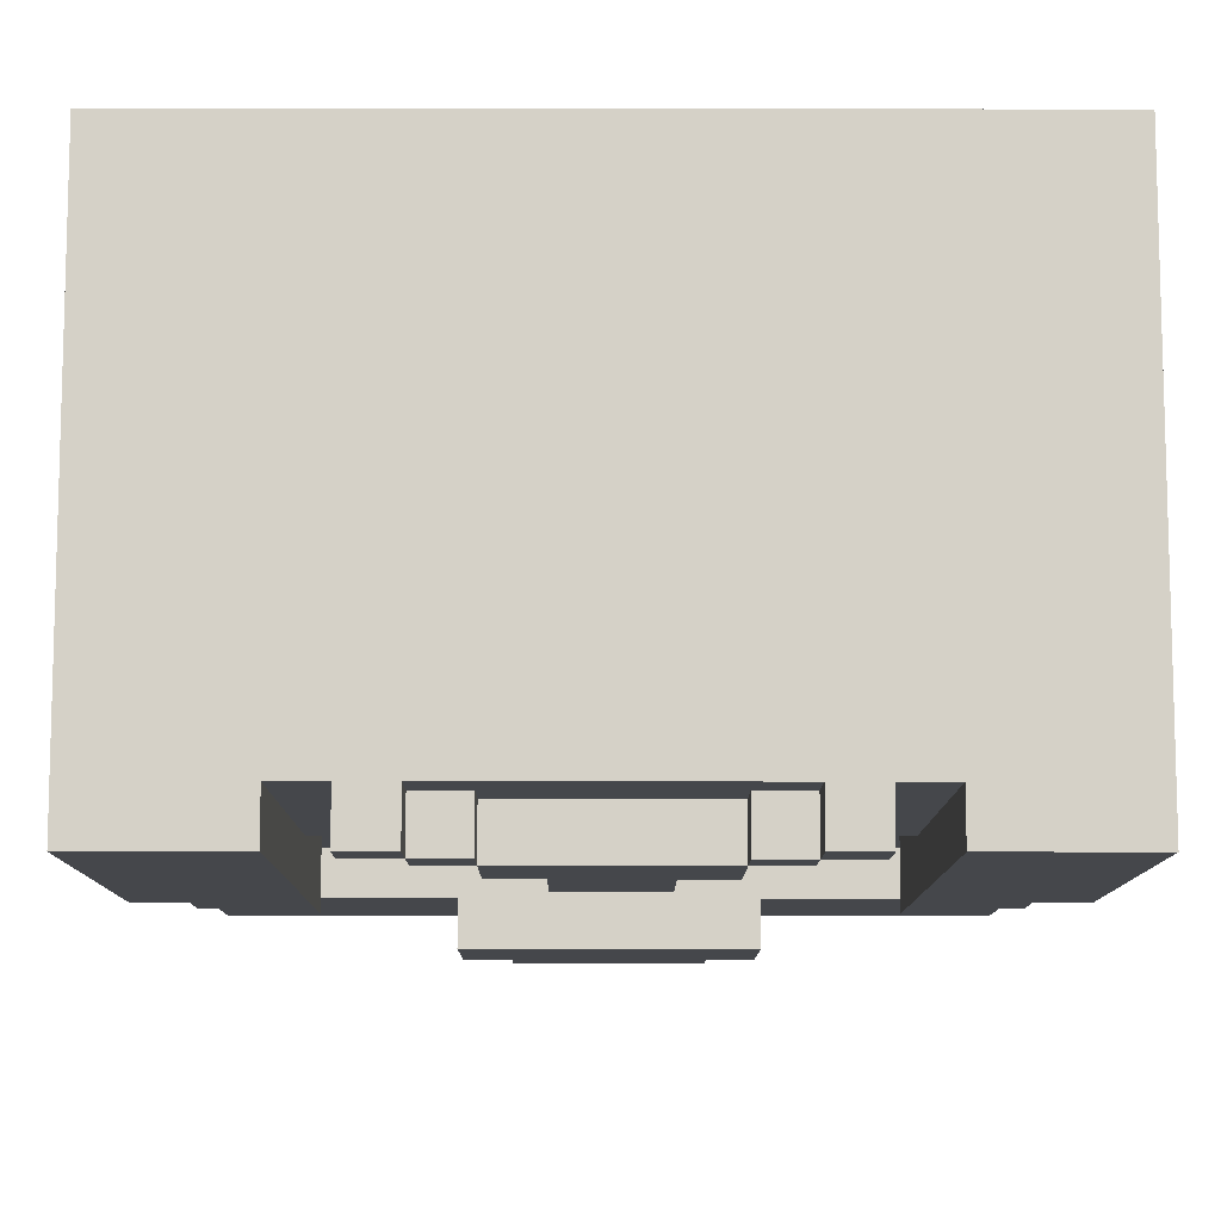
<metadata>
{"format":"obj","ext":"obj","renderer":"f3d","projection":"perspective","resolution":1024,"background":"white","views":[{"elev":-10.4,"azim":-0.2,"up":"+Y"}]}
</metadata>
<code>
g avatar_elven_prince_body
v 0.218 0.1557 1.37
v 0.218 0.1557 1.339
v 0.218 0.1246 1.339
v 0.218 0.1246 1.37
v 0.1869 0.1557 1.339
v 0.1869 0.1557 1.308
v 0.1869 0.1246 1.308
v 0.1869 0.1246 1.339
v 0.1557 0.1557 1.308
v 0.1557 0.1557 1.277
v 0.1557 0.1246 1.277
v 0.1557 0.1246 1.308
v 0.1246 -0.1246 1.308
v 0.03115 -0.1246 1.215
v 0.03115 -0.1557 1.215
v 0.1246 -0.1557 1.308
v 0.1246 -0.1557 1.526
v 0.1246 -0.1557 1.495
v 0.1246 -0.1869 1.495
v 0.1246 -0.1869 1.526
v 0.09344 -0.1557 0.9612
v 0.09344 -0.1557 0.8677
v 0.09344 -0.1869 0.8677
v 0.09344 -0.1869 0.9612
v 0.09344 0.1557 1.277
v 0.09344 0.1557 1.246
v 0.09344 0.1246 1.246
v 0.09344 0.1246 1.277
v 0.09344 -0.1557 1.495
v 0.09344 -0.1557 1.464
v 0.09344 -0.1869 1.464
v 0.09344 -0.1869 1.495
v 0.06229 -0.1557 0.8677
v 0.06229 -0.1557 0.8366
v 0.06229 -0.1869 0.8366
v 0.06229 -0.1869 0.8677
v 0.06229 -0.1557 1.464
v 0.06229 -0.1557 1.402
v 0.06229 -0.1869 1.402
v 0.06229 -0.1869 1.464
v 0.03115 -0.1246 1.215
v 0.03115 -0.1246 1.184
v 0.03115 -0.1557 1.184
v 0.03115 -0.1557 1.215
v 0.03115 0.1557 1.246
v 0.03115 0.1557 1.215
v 0.03115 0.1246 1.215
v 0.03115 0.1246 1.246
v 0.03115 -0.1557 1.402
v 0.03115 -0.1557 1.339
v 0.03115 -0.1869 1.339
v 0.03115 -0.1869 1.402
v -0.06229 -0.1557 1.495
v -0.06229 -0.1557 1.464
v -0.06229 -0.1869 1.464
v -0.06229 -0.1869 1.495
v -0.09343 -0.1557 1.526
v -0.09343 -0.1557 1.495
v -0.09343 -0.1869 1.495
v -0.09343 -0.1869 1.526
v 0.09344 -0.1869 1.495
v 0.09344 -0.1557 1.495
v 0.09344 -0.1557 1.526
v 0.09344 -0.1869 1.526
v 0.06229 -0.1869 1.464
v 0.06229 -0.1557 1.464
v 0.06229 -0.1557 1.495
v 0.06229 -0.1869 1.495
v -0.03114 -0.1557 1.184
v -0.03114 -0.1246 1.184
v -0.03114 -0.1246 1.215
v -0.03114 -0.1557 1.215
v -0.03114 0.1246 1.215
v -0.03114 0.1557 1.215
v -0.03114 0.1557 1.246
v -0.03114 0.1246 1.246
v -0.03114 -0.1869 1.339
v -0.03114 -0.1557 1.339
v -0.03114 -0.1557 1.402
v -0.03114 -0.1869 1.402
v -0.06229 -0.1869 0.8366
v -0.06229 -0.1557 0.8366
v -0.06229 -0.1557 0.8677
v -0.06229 -0.1869 0.8677
v -0.1246 -0.1557 1.308
v -0.03114 -0.1557 1.215
v -0.03114 -0.1246 1.215
v -0.1246 -0.1246 1.308
v -0.06229 -0.1869 1.402
v -0.06229 -0.1557 1.402
v -0.06229 -0.1557 1.464
v -0.06229 -0.1869 1.464
v -0.09343 -0.1869 0.8677
v -0.09343 -0.1557 0.8677
v -0.09343 -0.1557 0.9612
v -0.09343 -0.1869 0.9612
v -0.09343 0.1246 1.246
v -0.09343 0.1557 1.246
v -0.09343 0.1557 1.277
v -0.09343 0.1246 1.277
v -0.09343 -0.1869 1.464
v -0.09343 -0.1557 1.464
v -0.09343 -0.1557 1.495
v -0.09343 -0.1869 1.495
v -0.1246 -0.1869 1.495
v -0.1246 -0.1557 1.495
v -0.1246 -0.1557 1.526
v -0.1246 -0.1869 1.526
v -0.1557 0.1246 1.277
v -0.1557 0.1557 1.277
v -0.1557 0.1557 1.308
v -0.1557 0.1246 1.308
v -0.1869 -0.1869 1.215
v -0.1869 -0.1246 1.215
v -0.1869 -0.1246 1.246
v -0.1869 -0.1869 1.246
v -0.1869 0.1246 1.308
v -0.1869 0.1557 1.308
v -0.1869 0.1557 1.339
v -0.1869 0.1246 1.339
v -0.218 -0.1246 1.029
v -0.218 -0.1246 0.9612
v -0.218 0.1246 0.9612
v -0.218 0.1246 1.029
v -0.218 -0.1246 1.09
v -0.218 0.1246 1.09
v -0.218 -0.1869 1.246
v -0.218 -0.1246 1.246
v -0.218 -0.1246 1.277
v -0.218 -0.1869 1.277
v -0.218 0.1246 1.339
v -0.218 0.1557 1.339
v -0.218 0.1557 1.37
v -0.218 0.1246 1.37
v -0.2492 -0.1246 1.165
v -0.2492 -0.1246 1.09
v -0.2492 0.1246 1.09
v -0.2492 0.1246 1.165
v -0.2492 0.1246 1.339
v -0.2492 -0.1246 1.277
v -0.2492 -0.1869 1.339
v -0.2492 0.1246 1.37
v -0.2492 -0.1869 1.526
v -0.2492 0.1557 1.526
v -0.2492 0.1557 1.37
v -0.2492 -0.1869 1.277
v 0.218 0.1557 1.37
v 0.2492 0.1557 1.37
v 0.2492 0.1557 1.526
v -0.218 0.1557 1.37
v 0.1869 0.1557 1.339
v 0.218 0.1557 1.339
v -0.1869 0.1557 1.339
v -0.218 0.1557 1.339
v 0.1557 0.1557 1.308
v 0.1869 0.1557 1.308
v -0.1557 0.1557 1.308
v -0.1869 0.1557 1.308
v 0.09344 0.1557 1.277
v 0.1557 0.1557 1.277
v -0.09343 0.1557 1.277
v -0.1557 0.1557 1.277
v 0.03115 0.1557 1.246
v 0.09344 0.1557 1.246
v -0.03114 0.1557 1.246
v -0.03114 0.1557 1.215
v 0.03115 0.1557 1.215
v -0.09343 0.1557 1.246
v -0.2492 0.1557 0.8366
v 0.2492 0.1557 0.8366
v 0.2492 0.1557 0.9612
v -0.2492 0.1557 0.9612
v -0.2492 0.1557 1.37
v -0.2492 0.1557 1.526
v -0.218 -0.1246 1.09
v 0.218 -0.1246 1.09
v 0.218 -0.1246 1.029
v -0.218 -0.1246 1.029
v -0.218 -0.1246 0.9612
v 0.218 -0.1246 0.9612
v 0.1803 -0.1246 1.165
v 0.218 -0.1246 1.165
v 0.1869 -0.1246 1.215
v 0.1557 -0.1246 1.215
v 0.218 -0.1246 1.246
v 0.1869 -0.1246 1.246
v 0.2492 -0.1246 1.165
v 0.2492 -0.1246 1.277
v 0.218 -0.1246 1.277
v 0.03115 -0.1246 1.184
v 0.03115 -0.1246 1.215
v 0.1246 -0.1246 1.308
v 0.1557 -0.1246 1.308
v -0.1803 -0.1246 1.165
v -0.03114 -0.1246 1.184
v -0.218 -0.1246 1.165
v -0.1869 -0.1246 1.215
v -0.1557 -0.1246 1.215
v -0.218 -0.1246 1.246
v -0.1869 -0.1246 1.246
v -0.2492 -0.1246 1.165
v -0.2492 -0.1246 1.277
v -0.218 -0.1246 1.277
v -0.2492 -0.1246 1.09
v -0.03114 -0.1246 1.215
v -0.1557 -0.1246 1.308
v -0.1246 -0.1246 1.308
v 0.09344 -0.1557 0.9612
v 0.2492 -0.1557 0.9612
v 0.2492 -0.1557 0.8366
v 0.09344 -0.1557 0.8677
v 0.06229 -0.1557 0.8366
v 0.06229 -0.1557 0.8677
v 0.09344 -0.1869 0.9612
v 0.09344 -0.1869 0.8677
v 0.06229 -0.1869 0.8677
v -0.09343 -0.1869 0.9612
v -0.06229 -0.1869 0.8677
v -0.06229 -0.1869 0.8366
v 0.06229 -0.1869 0.8366
v -0.09343 -0.1869 0.8677
v -0.2492 -0.1869 1.526
v -0.1557 -0.1869 1.526
v -0.1557 -0.1869 1.339
v -0.2492 -0.1869 1.339
v -0.2492 -0.1869 1.277
v -0.218 -0.1869 1.277
v -0.1869 -0.1869 1.246
v -0.218 -0.1869 1.246
v -0.1557 -0.1869 1.215
v -0.1869 -0.1869 1.215
v 0.1246 -0.1557 1.526
v 0.1557 -0.1557 1.526
v 0.1246 -0.1557 1.495
v 0.1557 -0.1557 1.339
v 0.1246 -0.1557 1.339
v 0.1246 -0.1557 1.308
v 0.03115 -0.1557 1.339
v -0.03114 -0.1557 1.339
v -0.1246 -0.1557 1.308
v 0.03115 -0.1557 1.215
v -0.03114 -0.1557 1.215
v -0.03114 -0.1557 1.184
v 0.03115 -0.1557 1.184
v 0.1557 -0.1557 1.308
v -0.1246 -0.1557 1.339
v -0.06229 -0.1557 1.402
v -0.1246 -0.1557 1.495
v -0.1557 -0.1557 1.339
v -0.1557 -0.1557 1.526
v -0.1246 -0.1557 1.526
v -0.09343 -0.1557 1.464
v -0.09343 -0.1557 1.495
v -0.06229 -0.1557 1.464
v -0.03114 -0.1557 1.402
v -0.1557 -0.1557 1.308
v 0.06229 -0.1557 1.464
v -0.06229 -0.1557 1.495
v 0.06229 -0.1557 1.495
v 0.09344 -0.1557 1.526
v -0.09343 -0.1557 1.526
v 0.09344 -0.1557 1.495
v 0.09344 -0.1557 1.464
v 0.06229 -0.1557 1.402
v 0.03115 -0.1557 1.402
v 0.1246 -0.1869 1.526
v 0.1246 -0.1869 1.495
v 0.09344 -0.1869 1.495
v 0.09344 -0.1869 1.526
v 0.09344 -0.1869 1.464
v 0.06229 -0.1869 1.464
v 0.06229 -0.1869 1.495
v 0.06229 -0.1869 1.402
v 0.03115 -0.1869 1.402
v -0.03114 -0.1869 1.402
v -0.03114 -0.1869 1.339
v 0.03115 -0.1869 1.339
v -0.06229 -0.1869 1.464
v -0.06229 -0.1869 1.402
v -0.06229 -0.1869 1.495
v -0.09343 -0.1869 1.464
v -0.09343 -0.1869 1.495
v -0.09343 -0.1869 1.526
v -0.1246 -0.1869 1.495
v -0.1246 -0.1869 1.526
v 0.2492 -0.1557 0.8366
v 0.2492 0.1557 0.8366
v 0.06229 -0.1557 0.8366
v -0.2492 0.1557 0.8366
v -0.06229 -0.1557 0.8366
v 0.06229 -0.1869 0.8366
v -0.06229 -0.1869 0.8366
v -0.2492 -0.1557 0.8366
v 0.09344 -0.1869 0.8677
v 0.09344 -0.1557 0.8677
v 0.06229 -0.1557 0.8677
v 0.06229 -0.1869 0.8677
v -0.06229 -0.1869 0.8677
v -0.06229 -0.1557 0.8677
v -0.09343 -0.1557 0.8677
v -0.09343 -0.1869 0.8677
v -0.218 -0.1246 1.09
v -0.218 0.1246 1.09
v -0.2492 0.1246 1.09
v -0.2492 -0.1246 1.09
v 0.03115 -0.1557 1.184
v 0.03115 -0.1246 1.184
v -0.03114 -0.1246 1.184
v -0.03114 -0.1557 1.184
v 0.03115 0.1246 1.215
v 0.03115 0.1557 1.215
v -0.03114 0.1557 1.215
v -0.03114 0.1246 1.215
v -0.1557 -0.1869 1.215
v -0.1557 -0.1246 1.215
v -0.1869 -0.1246 1.215
v -0.1869 -0.1869 1.215
v 0.09344 0.1246 1.246
v 0.09344 0.1557 1.246
v 0.03115 0.1557 1.246
v 0.03115 0.1246 1.246
v -0.03114 0.1246 1.246
v -0.03114 0.1557 1.246
v -0.09343 0.1557 1.246
v -0.09343 0.1246 1.246
v -0.218 -0.1869 1.246
v -0.1869 -0.1869 1.246
v -0.1869 -0.1246 1.246
v -0.218 -0.1246 1.246
v 0.1557 0.1246 1.277
v 0.1557 0.1557 1.277
v 0.09344 0.1557 1.277
v 0.09344 0.1246 1.277
v -0.09343 0.1246 1.277
v -0.09343 0.1557 1.277
v -0.1557 0.1557 1.277
v -0.1557 0.1246 1.277
v -0.2492 -0.1869 1.277
v -0.218 -0.1869 1.277
v -0.218 -0.1246 1.277
v -0.2492 -0.1246 1.277
v 0.1869 0.1246 1.308
v 0.1869 0.1557 1.308
v 0.1557 0.1557 1.308
v 0.1557 0.1246 1.308
v -0.1557 0.1246 1.308
v -0.1557 0.1557 1.308
v -0.1869 0.1557 1.308
v -0.1869 0.1246 1.308
v 0.1557 -0.1557 1.308
v 0.1557 -0.1246 1.308
v 0.1246 -0.1246 1.308
v 0.1246 -0.1557 1.308
v -0.1246 -0.1557 1.308
v -0.1246 -0.1246 1.308
v -0.1557 -0.1246 1.308
v -0.1557 -0.1557 1.308
v 0.218 0.1246 1.339
v 0.218 0.1557 1.339
v 0.1869 0.1557 1.339
v 0.1869 0.1246 1.339
v -0.1869 0.1246 1.339
v -0.1869 0.1557 1.339
v -0.218 0.1557 1.339
v -0.218 0.1246 1.339
v 0.03115 -0.1869 1.339
v 0.03115 -0.1557 1.339
v -0.03114 -0.1557 1.339
v -0.03114 -0.1869 1.339
v 0.2492 0.1246 1.37
v 0.2492 0.1557 1.37
v 0.218 0.1557 1.37
v 0.218 0.1246 1.37
v -0.218 0.1246 1.37
v -0.218 0.1557 1.37
v -0.2492 0.1557 1.37
v -0.2492 0.1246 1.37
v 0.06229 -0.1869 1.402
v 0.06229 -0.1557 1.402
v 0.03115 -0.1557 1.402
v 0.03115 -0.1869 1.402
v -0.03114 -0.1869 1.402
v -0.03114 -0.1557 1.402
v -0.06229 -0.1557 1.402
v -0.06229 -0.1869 1.402
v 0.09344 -0.1869 1.464
v 0.09344 -0.1557 1.464
v 0.06229 -0.1557 1.464
v 0.06229 -0.1869 1.464
v -0.06229 -0.1869 1.464
v -0.06229 -0.1557 1.464
v -0.09343 -0.1557 1.464
v -0.09343 -0.1869 1.464
v 0.1246 -0.1869 1.495
v 0.1246 -0.1557 1.495
v 0.09344 -0.1557 1.495
v 0.09344 -0.1869 1.495
v -0.09343 -0.1869 1.495
v -0.09343 -0.1557 1.495
v -0.1246 -0.1557 1.495
v -0.1246 -0.1869 1.495
v -0.09343 -0.1557 0.9612
v 0.09344 -0.1557 0.9612
v 0.09344 -0.1869 0.9612
v -0.09343 -0.1869 0.9612
v -0.06229 -0.1557 1.464
v 0.06229 -0.1557 1.464
v 0.06229 -0.1869 1.464
v -0.06229 -0.1869 1.464
v 0.06229 -0.1557 1.495
v 0.09344 -0.1557 1.495
v 0.09344 -0.1869 1.495
v 0.06229 -0.1869 1.495
v -0.09343 -0.1557 1.495
v -0.06229 -0.1557 1.495
v -0.06229 -0.1869 1.495
v -0.09343 -0.1869 1.495
v -0.2492 0.1557 1.526
v -0.1557 -0.1557 1.526
v -0.2492 -0.1869 1.526
v -0.1246 -0.1557 1.526
v -0.1557 -0.1869 1.526
v -0.09343 -0.1557 1.526
v -0.09343 -0.1869 1.526
v -0.1246 -0.1869 1.526
v 0.2492 0.1557 1.526
v 0.09344 -0.1557 1.526
v 0.1246 -0.1557 1.526
v 0.1246 -0.1869 1.526
v 0.09344 -0.1869 1.526
v 0.1557 -0.1557 1.526
v 0.2492 -0.1869 1.526
v 0.1557 -0.1869 1.526
v 0.218 0.1246 1.09
v -0.218 0.1246 1.09
v -0.218 0.1246 1.029
v 0.218 0.1246 1.029
v 0.218 0.1246 0.9612
v -0.218 0.1246 0.9612
v -0.218 0.1246 1.165
v -0.2492 0.1246 1.165
v -0.2492 0.1246 1.09
v 0.218 0.1246 1.165
v 0.2492 0.1246 1.09
v 0.2492 0.1246 1.165
v 0.218 0.1246 1.339
v 0.2492 0.1246 1.339
v 0.2492 0.1246 1.37
v 0.218 0.1246 1.37
v 0.1869 0.1246 1.308
v 0.1869 0.1246 1.339
v 0.1557 0.1246 1.277
v 0.1557 0.1246 1.308
v 0.03115 0.1246 1.215
v -0.03114 0.1246 1.215
v -0.1557 0.1246 1.277
v -0.1869 0.1246 1.308
v -0.1557 0.1246 1.308
v -0.218 0.1246 1.339
v -0.1869 0.1246 1.339
v -0.2492 0.1246 1.339
v -0.2492 0.1246 1.37
v -0.218 0.1246 1.37
v 0.09344 0.1246 1.277
v 0.09344 0.1246 1.246
v 0.03115 0.1246 1.246
v -0.09343 0.1246 1.277
v -0.09343 0.1246 1.246
v -0.03114 0.1246 1.246
v 0.1557 0.1246 1.277
v 0.09344 0.1246 1.246
v 0.03115 0.1246 1.215
v 0.1869 -0.1246 1.215
v 0.1869 -0.1869 1.215
v 0.1869 -0.1869 1.246
v 0.1869 -0.1246 1.246
v 0.218 -0.1246 1.246
v 0.218 -0.1869 1.246
v 0.218 -0.1869 1.277
v 0.218 -0.1246 1.277
v 0.1557 -0.1869 1.339
v 0.1557 -0.1869 1.526
v 0.2492 -0.1869 1.526
v 0.2492 -0.1869 1.339
v 0.218 -0.1869 1.277
v 0.2492 -0.1869 1.277
v 0.1869 -0.1869 1.246
v 0.218 -0.1869 1.246
v 0.1557 -0.1869 1.215
v 0.1869 -0.1869 1.215
v 0.1557 -0.1869 1.215
v 0.1869 -0.1869 1.215
v 0.1869 -0.1246 1.215
v 0.1557 -0.1246 1.215
v 0.1869 -0.1246 1.246
v 0.1869 -0.1869 1.246
v 0.218 -0.1869 1.246
v 0.218 -0.1246 1.246
v 0.218 -0.1246 1.277
v 0.218 -0.1869 1.277
v 0.2492 -0.1869 1.277
v 0.2492 -0.1246 1.277
v -0.1557 -0.1869 1.526
v -0.1557 -0.1557 1.526
v -0.1557 -0.1557 1.339
v -0.1557 -0.1869 1.339
v -0.1557 -0.1557 1.308
v -0.1557 -0.1869 1.215
v -0.1557 -0.1246 1.308
v -0.1557 -0.1246 1.215
v 0.1557 -0.1246 1.215
v 0.1557 -0.1246 1.308
v 0.1557 -0.1557 1.308
v 0.1557 -0.1869 1.215
v 0.1557 -0.1869 1.339
v 0.1557 -0.1557 1.339
v 0.1557 -0.1869 1.526
v 0.1557 -0.1557 1.526
v -0.2492 0.1557 0.9612
v -0.218 0.1246 0.9612
v -0.218 -0.1246 0.9612
v -0.2492 -0.1557 0.9612
v -0.2492 -0.1557 0.9612
v -0.218 -0.1246 0.9612
v -0.09343 -0.1557 0.9612
v 0.09344 -0.1557 0.9612
v 0.218 -0.1246 0.9612
v 0.2492 -0.1557 0.9612
v 0.2492 0.1557 0.9612
v 0.218 0.1246 0.9612
v -0.218 0.1246 0.9612
v -0.2492 0.1557 0.9612
v -0.2492 -0.1557 0.9612
v -0.09343 -0.1557 0.9612
v -0.09343 -0.1557 0.8677
v -0.2492 -0.1557 0.8366
v -0.06229 -0.1557 0.8366
v -0.06229 -0.1557 0.8677
v -0.2492 -0.1557 0.9612
v -0.2492 -0.1557 0.8366
v -0.2492 0.1557 0.8366
v -0.2492 0.1557 0.9612
v 0.218 0.1246 0.9612
v 0.218 -0.1246 0.9612
v 0.218 -0.1246 1.029
v 0.218 0.1246 1.029
v 0.218 0.1246 1.09
v 0.218 -0.1246 1.09
v 0.2492 0.1246 1.09
v 0.2492 -0.1246 1.09
v 0.2492 -0.1246 1.165
v 0.2492 0.1246 1.165
v 0.2492 -0.1246 1.277
v 0.2492 0.1246 1.339
v 0.2492 -0.1869 1.339
v 0.2492 0.1246 1.37
v 0.2492 -0.1869 1.526
v 0.2492 0.1557 1.526
v 0.2492 0.1557 1.37
v 0.2492 -0.1869 1.277
v 0.218 -0.1246 1.09
v 0.2492 -0.1246 1.09
v 0.2492 0.1246 1.09
v 0.218 0.1246 1.09
v 0.2492 0.1557 0.9612
v 0.2492 -0.1557 0.9612
v 0.218 -0.1246 0.9612
v 0.218 0.1246 0.9612
v 0.2492 0.1557 0.8366
v 0.2492 -0.1557 0.8366
v 0.2492 -0.1557 0.9612
v 0.2492 0.1557 0.9612
v 0.2492 -0.1246 1.09
v -0.03114 0.1246 1.215
v -0.09343 0.1246 1.246
v -0.1557 0.1246 1.277
g avatar_elven_prince_body_0
f 3 2 1
f 4 3 1
f 7 6 5
f 8 7 5
f 11 10 9
f 12 11 9
f 15 14 13
f 16 15 13
f 19 18 17
f 20 19 17
f 23 22 21
f 24 23 21
f 27 26 25
f 28 27 25
f 31 30 29
f 32 31 29
f 35 34 33
f 36 35 33
f 39 38 37
f 40 39 37
f 43 42 41
f 44 43 41
f 47 46 45
f 48 47 45
f 51 50 49
f 52 51 49
f 55 54 53
f 56 55 53
f 59 58 57
f 60 59 57
f 63 62 61
f 64 63 61
f 67 66 65
f 68 67 65
f 71 70 69
f 72 71 69
f 75 74 73
f 76 75 73
f 79 78 77
f 80 79 77
f 83 82 81
f 84 83 81
f 87 86 85
f 88 87 85
f 91 90 89
f 92 91 89
f 95 94 93
f 96 95 93
f 99 98 97
f 100 99 97
f 103 102 101
f 104 103 101
f 107 106 105
f 108 107 105
f 111 110 109
f 112 111 109
f 115 114 113
f 116 115 113
f 119 118 117
f 120 119 117
f 123 122 121
f 124 123 121
f 124 121 125
f 126 124 125
f 129 128 127
f 130 129 127
f 133 132 131
f 134 133 131
f 137 136 135
f 138 137 135
f 139 138 135
f 140 139 135
f 141 139 140
f 142 139 141
f 143 142 141
f 143 144 142
f 144 145 142
f 146 141 140
f 149 148 147
f 149 147 150
f 150 147 151
f 147 152 151
f 153 150 151
f 154 150 153
f 153 151 155
f 151 156 155
f 157 153 155
f 158 153 157
f 157 155 159
f 155 160 159
f 161 157 159
f 162 157 161
f 161 159 163
f 159 164 163
f 165 161 163
f 165 163 166
f 163 167 166
f 168 161 165
f 171 170 169
f 172 171 169
f 174 150 173
f 174 149 150
f 177 176 175
f 178 177 175
f 177 178 179
f 180 177 179
f 176 181 175
f 176 182 181
f 181 182 183
f 184 181 183
f 183 182 185
f 183 185 186
f 182 187 185
f 187 182 176
f 187 188 185
f 185 188 189
f 181 184 190
f 184 191 190
f 192 191 184
f 193 192 184
f 181 190 194
f 190 195 194
f 181 194 175
f 175 194 196
f 196 194 197
f 194 198 197
f 198 194 195
f 199 196 197
f 199 197 200
f 196 199 201
f 199 202 201
f 202 199 203
f 196 201 204
f 175 196 204
f 205 198 195
f 198 205 206
f 205 207 206
f 210 209 208
f 211 210 208
f 212 210 211
f 211 213 212
f 216 215 214
f 216 214 217
f 218 216 217
f 218 219 216
f 219 220 216
f 221 218 217
f 224 223 222
f 225 224 222
f 224 225 226
f 224 226 227
f 224 227 228
f 229 228 227
f 228 230 224
f 231 230 228
f 234 233 232
f 235 233 234
f 236 235 234
f 235 236 237
f 236 238 237
f 238 236 234
f 238 239 237
f 239 240 237
f 241 237 240
f 242 241 240
f 242 243 241
f 243 244 241
f 245 235 237
f 240 239 246
f 246 239 247
f 247 248 246
f 246 248 249
f 248 250 249
f 250 248 251
f 247 252 248
f 252 253 248
f 247 254 252
f 239 255 247
f 246 249 256
f 240 246 256
f 258 254 257
f 259 258 257
f 258 259 260
f 261 258 260
f 253 258 261
f 259 262 260
f 234 262 263
f 263 257 264
f 234 263 264
f 234 264 238
f 264 265 238
f 268 267 266
f 269 268 266
f 271 270 268
f 272 271 268
f 274 273 271
f 275 274 271
f 275 276 274
f 276 277 274
f 278 275 271
f 279 275 278
f 281 278 280
f 282 281 280
f 284 282 283
f 285 284 283
f 288 287 286
f 289 287 288
f 290 289 288
f 290 288 291
f 292 290 291
f 293 289 290
f 296 295 294
f 297 296 294
f 300 299 298
f 301 300 298
f 304 303 302
f 305 304 302
f 308 307 306
f 309 308 306
f 312 311 310
f 313 312 310
f 316 315 314
f 317 316 314
f 320 319 318
f 321 320 318
f 324 323 322
f 325 324 322
f 328 327 326
f 329 328 326
f 332 331 330
f 333 332 330
f 336 335 334
f 337 336 334
f 340 339 338
f 341 340 338
f 344 343 342
f 345 344 342
f 348 347 346
f 349 348 346
f 352 351 350
f 353 352 350
f 356 355 354
f 357 356 354
f 360 359 358
f 361 360 358
f 364 363 362
f 365 364 362
f 368 367 366
f 369 368 366
f 372 371 370
f 373 372 370
f 376 375 374
f 377 376 374
f 380 379 378
f 381 380 378
f 384 383 382
f 385 384 382
f 388 387 386
f 389 388 386
f 392 391 390
f 393 392 390
f 396 395 394
f 397 396 394
f 400 399 398
f 401 400 398
f 404 403 402
f 405 404 402
f 408 407 406
f 409 408 406
f 412 411 410
f 413 412 410
f 416 415 414
f 417 416 414
f 420 419 418
f 421 418 419
f 422 419 420
f 423 418 421
f 424 423 421
f 425 424 421
f 426 418 423
f 427 426 423
f 428 426 427
f 429 428 427
f 430 429 427
f 431 426 428
f 432 426 431
f 433 432 431
f 436 435 434
f 437 436 434
f 436 437 438
f 439 436 438
f 435 440 434
f 441 440 435
f 442 441 435
f 440 443 434
f 434 443 444
f 443 445 444
f 445 443 446
f 447 445 446
f 447 446 448
f 446 449 448
f 443 450 446
f 446 450 451
f 452 450 443
f 450 452 453
f 443 454 452
f 454 443 440
f 455 454 440
f 456 455 440
f 458 456 457
f 440 457 456
f 440 459 457
f 457 459 460
f 440 441 459
f 441 461 459
f 461 462 459
f 462 463 459
f 452 465 464
f 465 454 466
f 468 456 467
f 455 468 469
f 472 471 470
f 475 474 473
f 476 475 473
f 479 478 477
f 480 479 477
f 483 482 481
f 484 483 481
f 485 484 481
f 485 486 484
f 487 485 481
f 488 485 487
f 481 489 487
f 490 487 489
f 493 492 491
f 494 493 491
f 497 496 495
f 498 497 495
f 501 500 499
f 502 501 499
f 505 504 503
f 506 505 503
f 507 505 506
f 508 507 506
f 509 507 508
f 510 509 508
f 513 512 511
f 514 513 511
f 513 514 515
f 516 513 515
f 516 515 517
f 518 516 517
f 521 520 519
f 522 521 519
f 525 524 523
f 524 525 526
f 527 524 526
f 528 527 526
f 531 530 529
f 532 531 529
f 535 534 533
f 536 535 533
f 537 535 536
f 537 538 535
f 541 540 539
f 542 541 539
f 545 544 543
f 546 545 543
f 545 546 547
f 548 545 547
f 551 550 549
f 552 551 549
f 553 551 552
f 554 553 552
f 555 553 554
f 555 554 556
f 557 555 556
f 558 557 556
f 559 558 556
f 560 553 555
f 563 562 561
f 564 563 561
f 567 566 565
f 568 567 565
f 571 570 569
f 572 571 569
f 573 187 176
f 576 575 574

</code>
